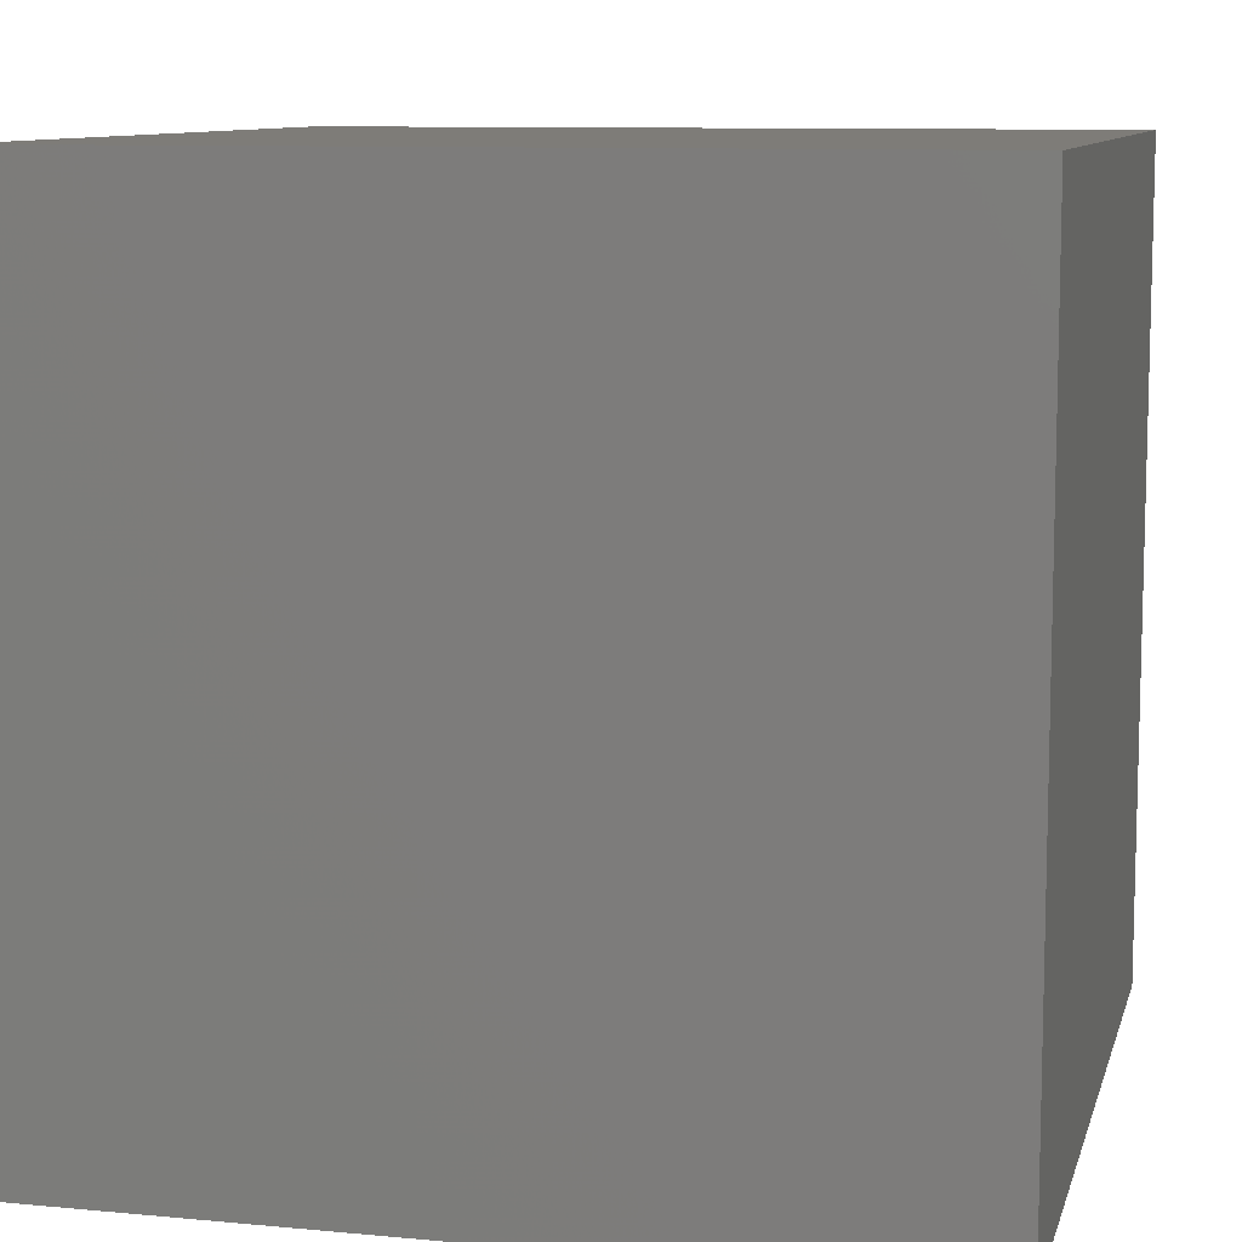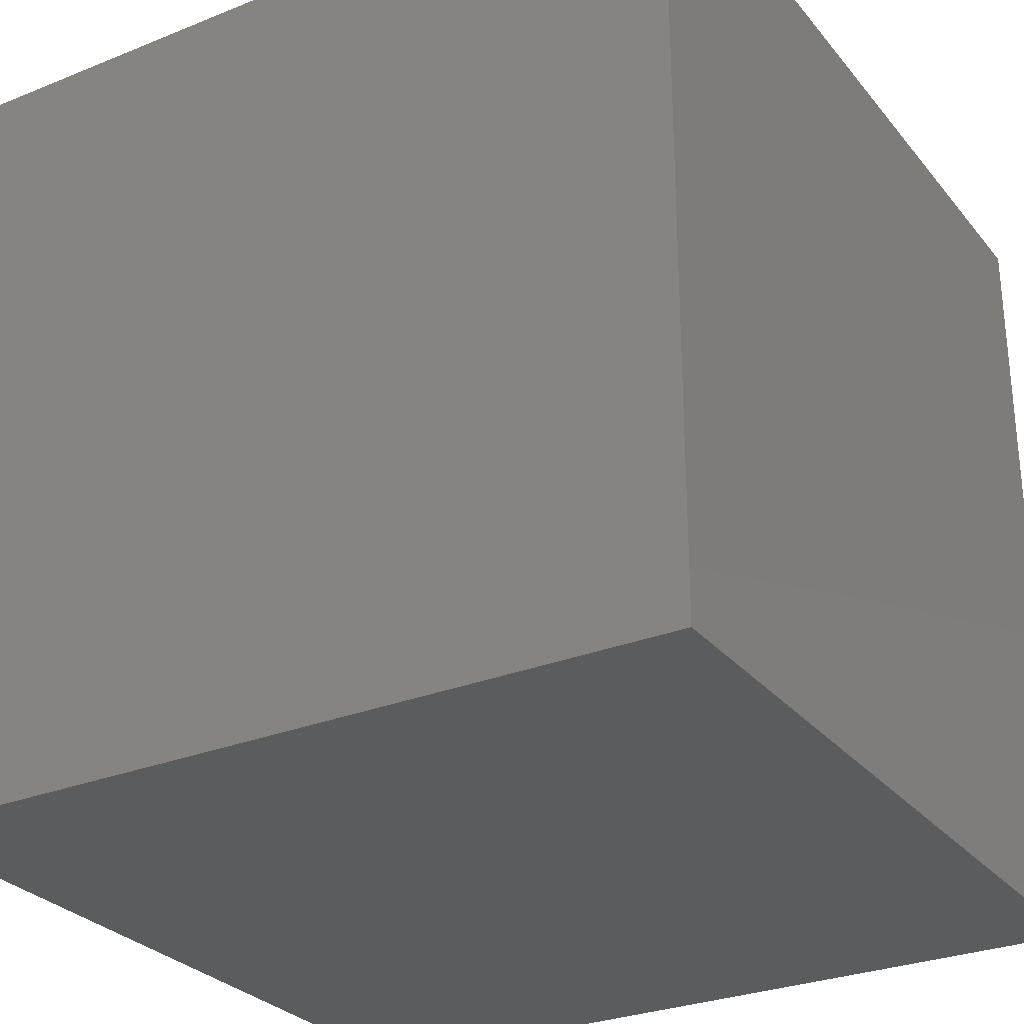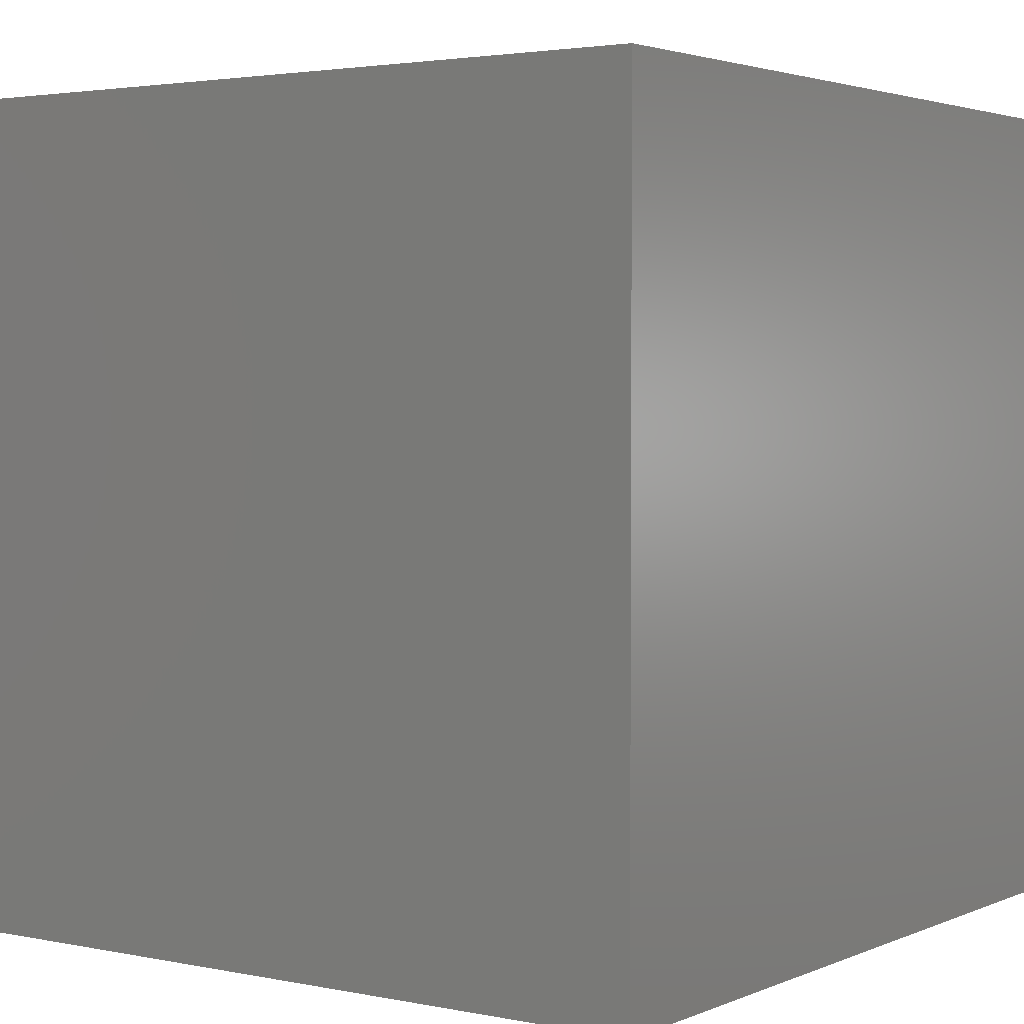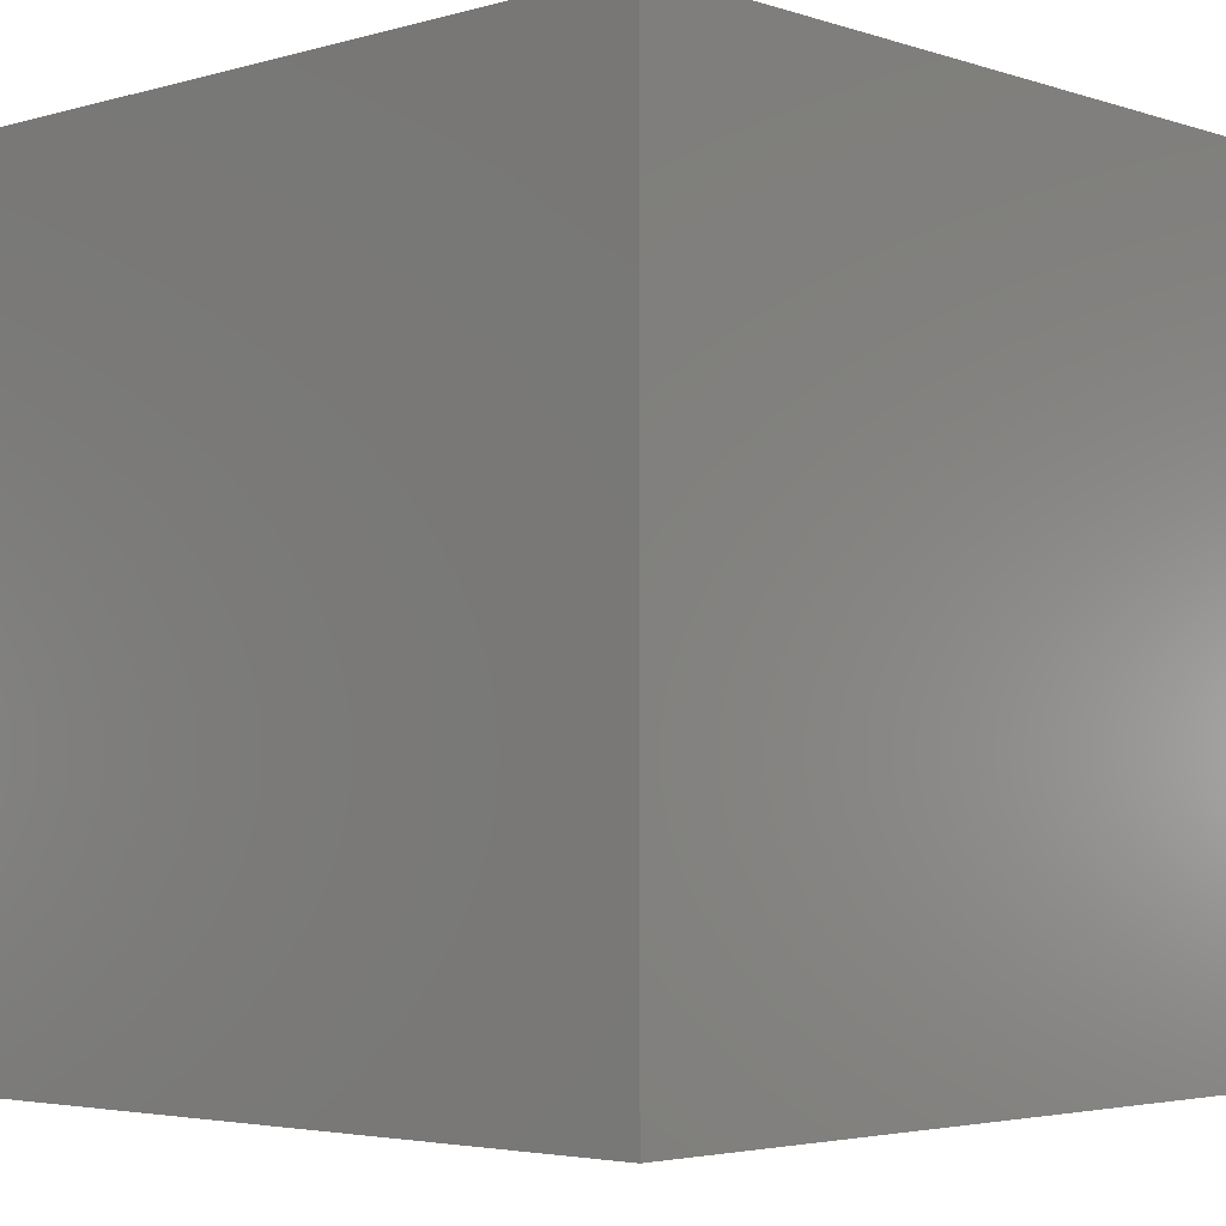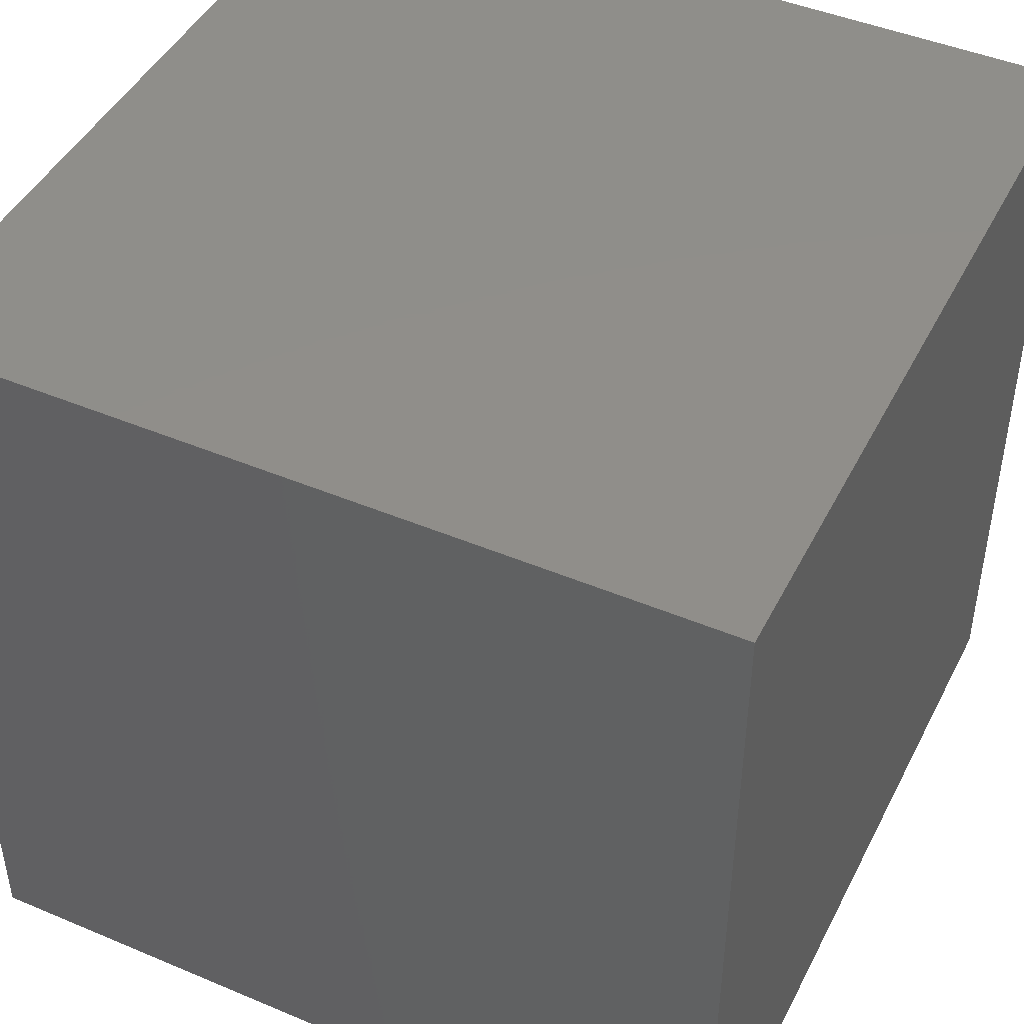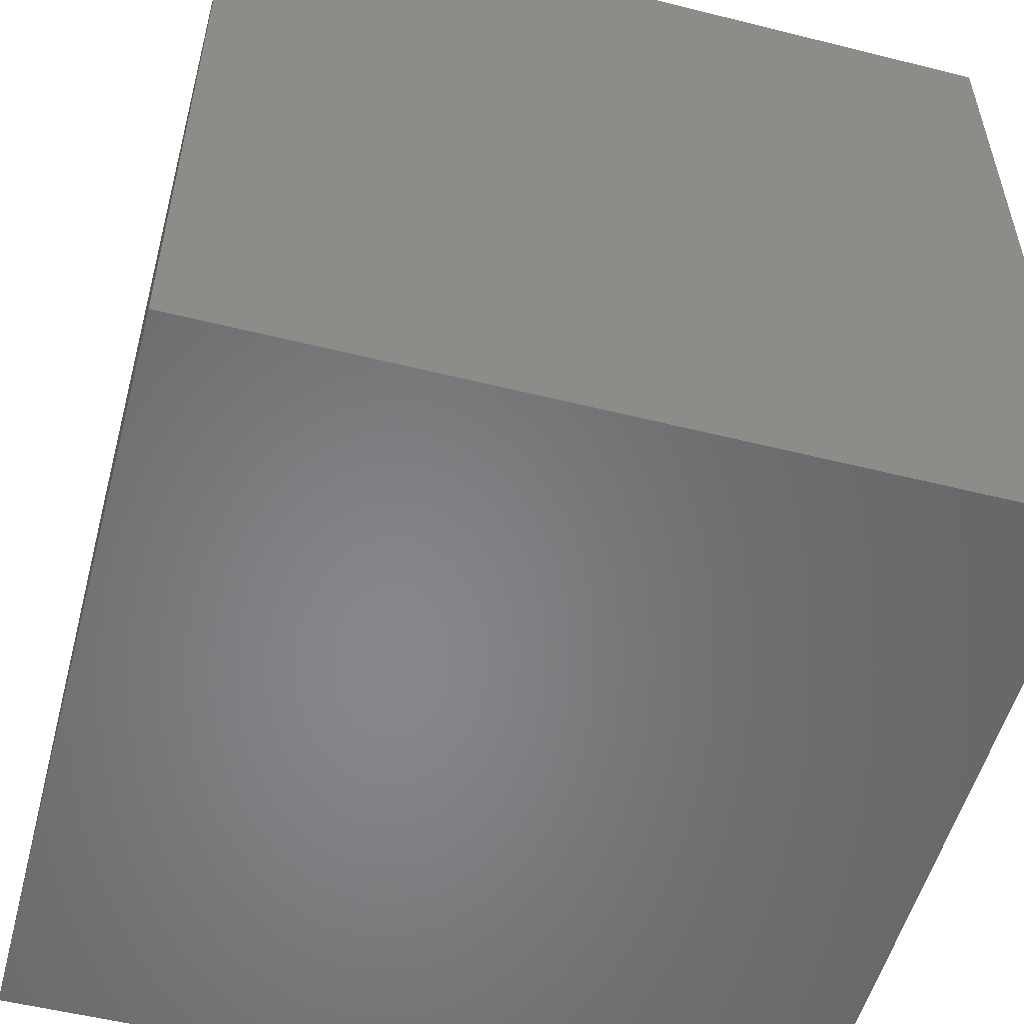
<metadata>
{"format":"stl","ext":"stl","renderer":"f3d","projection":"perspective","resolution":1024,"background":"white","views":[{"elev":9.7,"azim":13.7,"up":"+Y"},{"elev":-28.7,"azim":121.1,"up":"+Z"},{"elev":2.8,"azim":35.3,"up":"+Y"},{"elev":-3.7,"azim":43.2,"up":"+Y"},{"elev":45.4,"azim":-154.1,"up":"+Y"},{"elev":-53.8,"azim":75.1,"up":"+Z"}]}
</metadata>
<code>
# stl→obj: 8 verts, 12 faces
v 3 2 7
v 2 2 7
v 3 1 7
v 2 1 7
v 3 1 6
v 2 1 6
v 3 2 6
v 2 2 6
f 1 2 3
f 3 2 4
f 5 6 7
f 7 6 8
f 4 6 3
f 3 6 5
f 2 8 4
f 4 8 6
f 1 7 2
f 2 7 8
f 3 5 1
f 1 5 7

</code>
